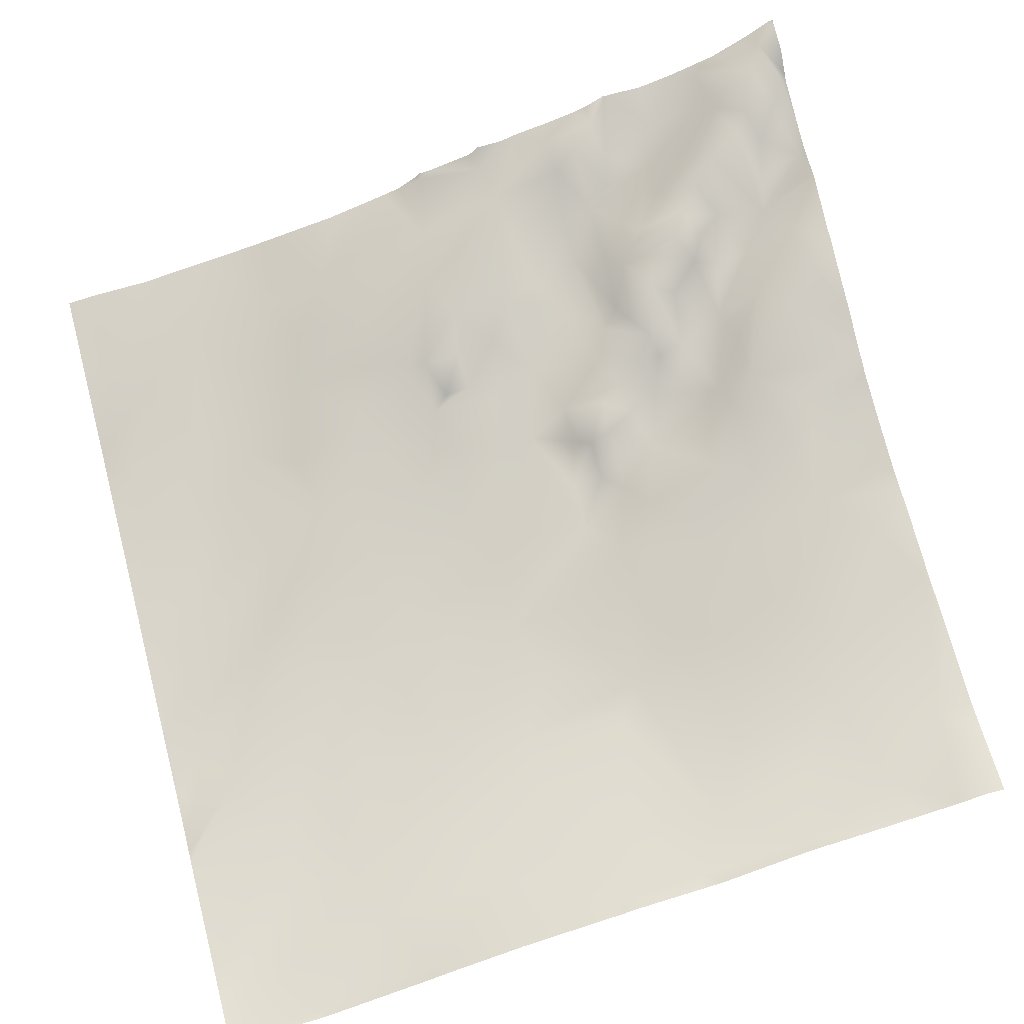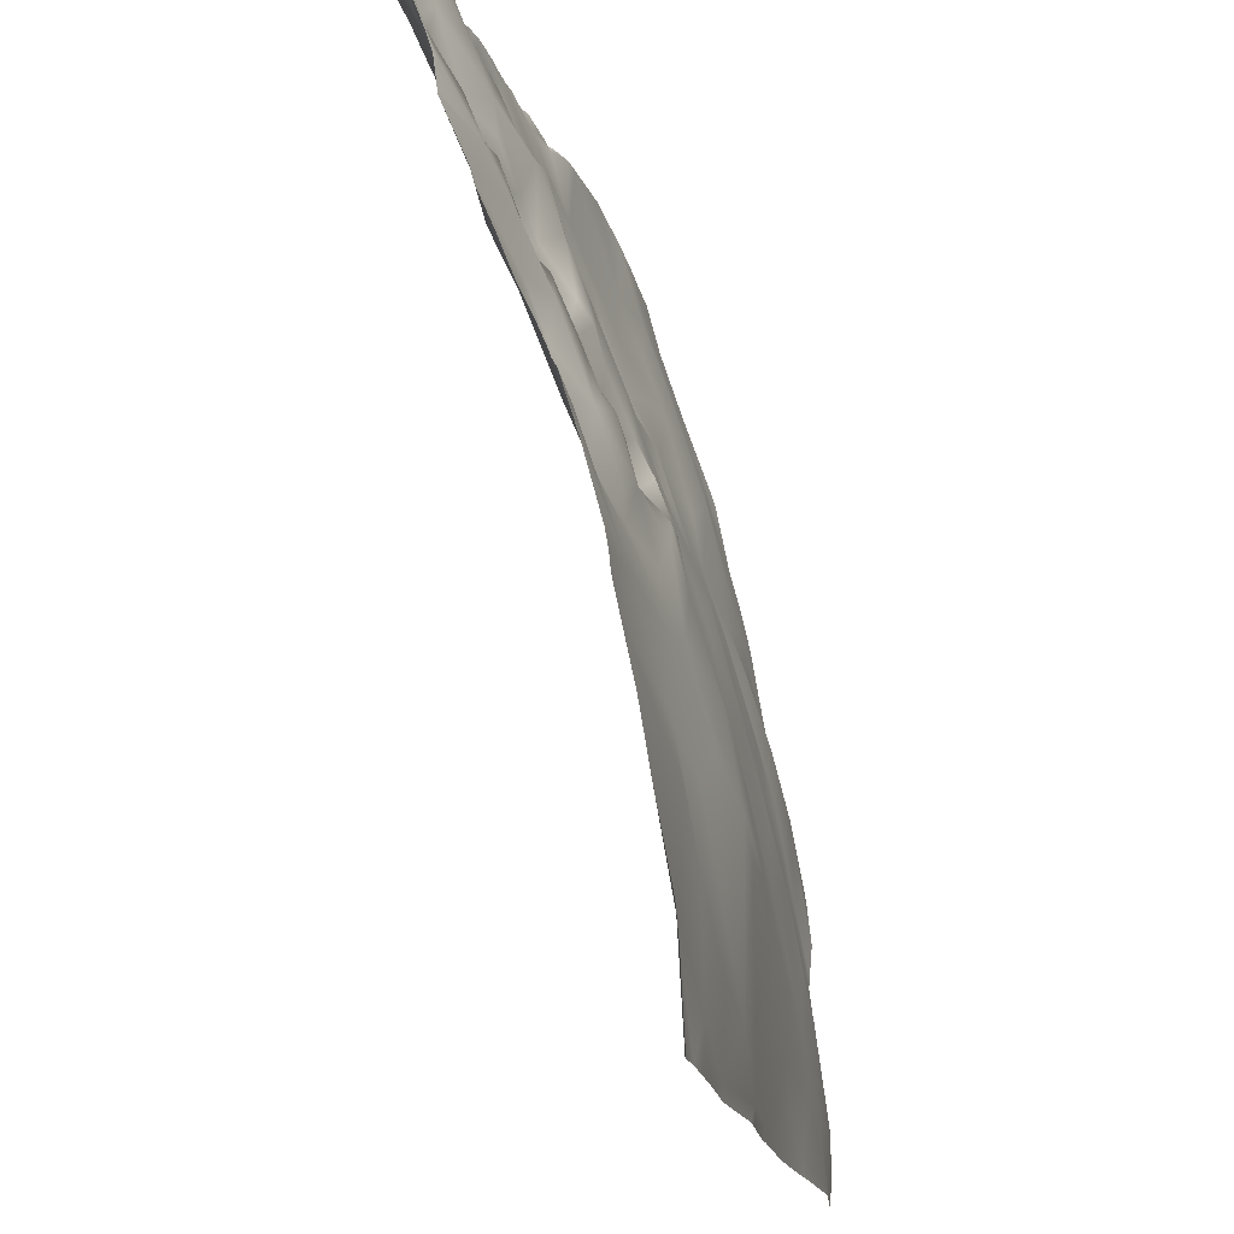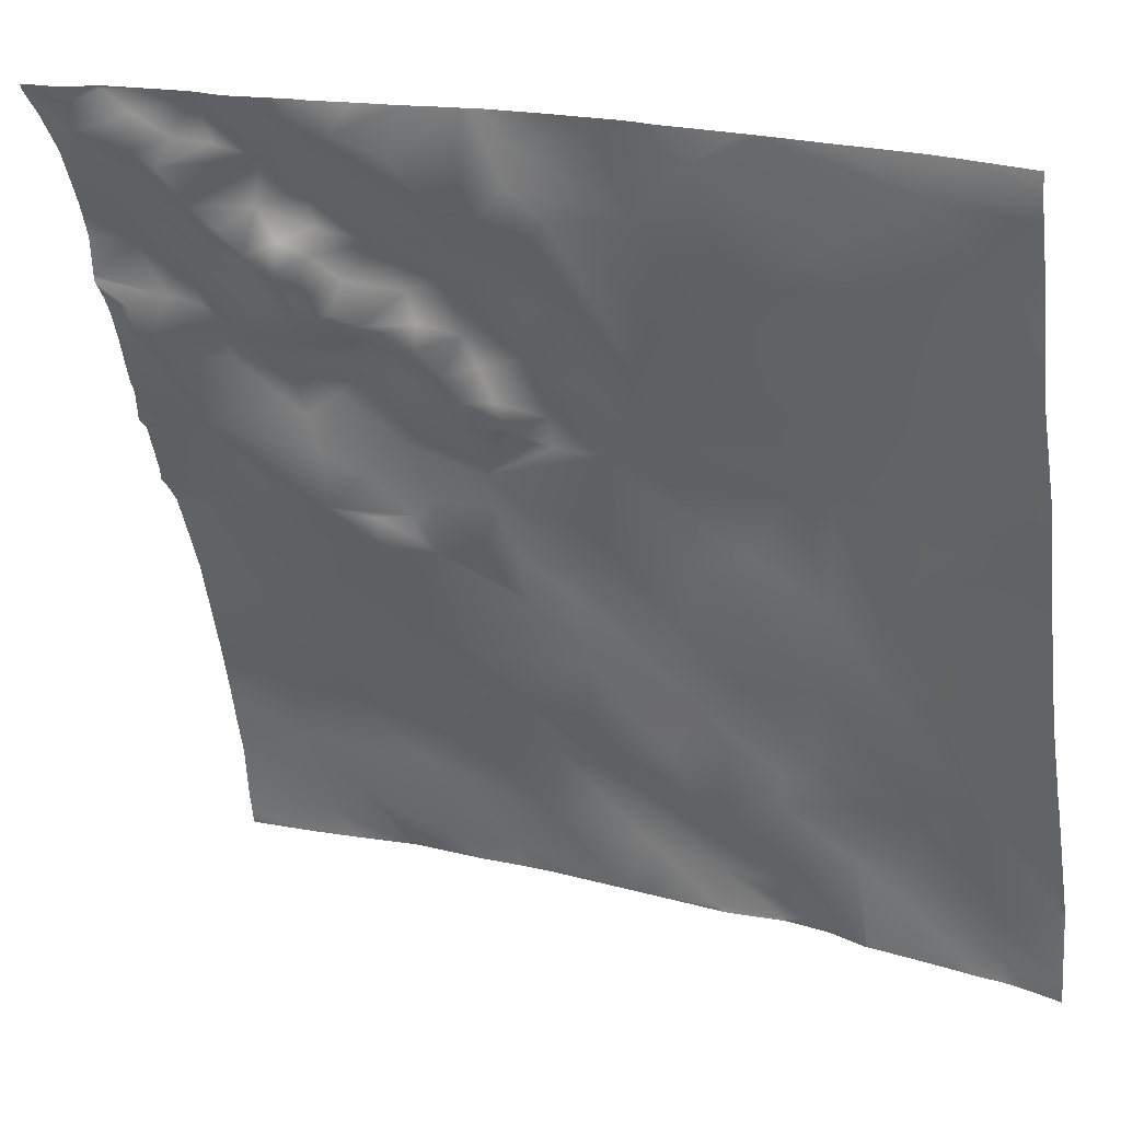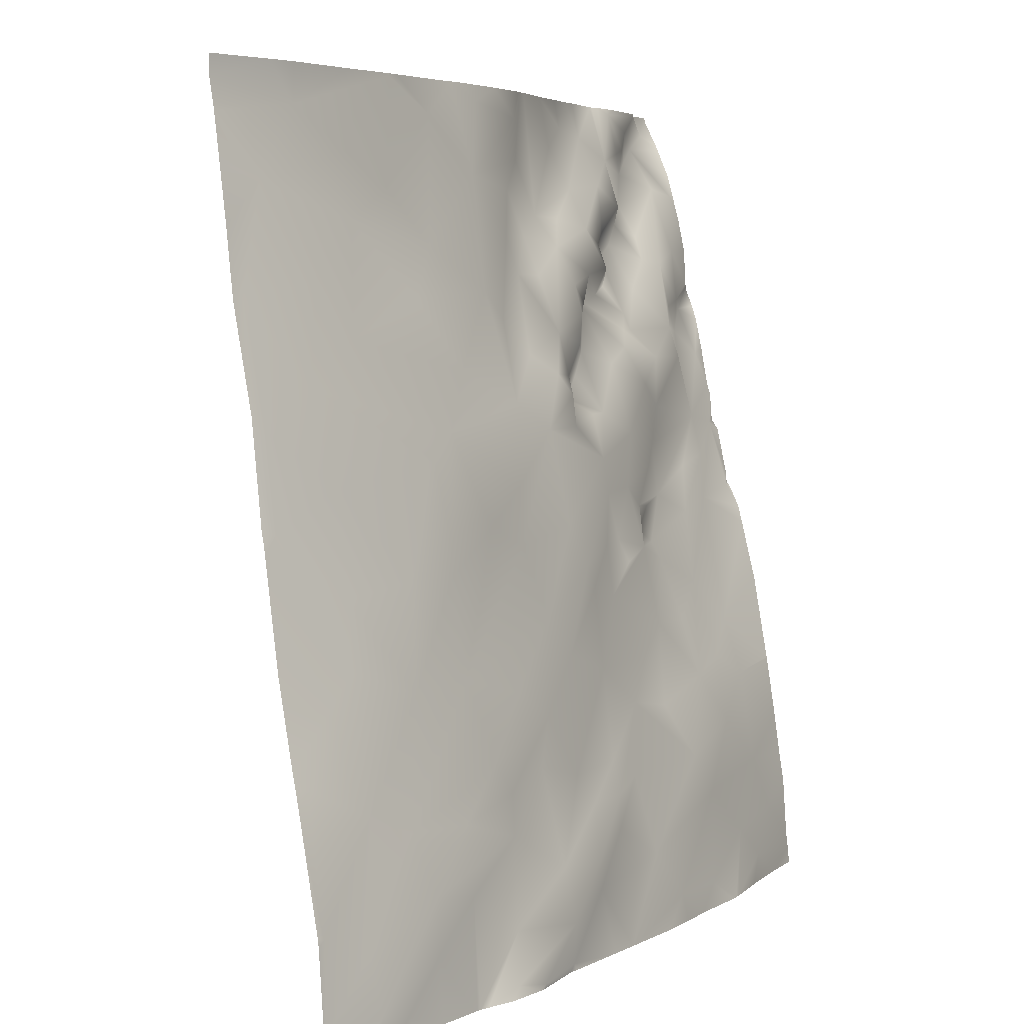
<metadata>
{"format":"obj","ext":"obj","renderer":"f3d","projection":"perspective","resolution":1024,"background":"white","views":[{"elev":55.5,"azim":-105.2,"up":"+Y"},{"elev":73.0,"azim":-84.8,"up":"+Z"},{"elev":23.7,"azim":-140.8,"up":"+Z"},{"elev":5.1,"azim":-42.1,"up":"+Z"}]}
</metadata>
<code>
o lod_0_192_Cube
v -1445 2.895 -858.5
v -1436 7.192 -858.2
v -1432 10.34 -860.3
v -1435 9.346 -862.2
v -1431 6.043 -868.2
v -1439 5.959 -860.4
v -1434 2.163 -875.5
v -1436 4.667 -867.5
v -1439 6.365 -864.3
v -1442 3.622 -862.8
v -1441 4.941 -865.9
v -1445 1.04 -863.5
v -1450 -1.26 -864.6
v -1443 3.31 -869.7
v -1441 1.777 -873.8
v -1439 -0.2429 -877
v -1446 1.292 -872.3
v -1443 -1.125 -876.7
v -1448 -1.922 -870.2
v -1448 -0.07495 -874.9
v -1447 -3.288 -880.2
v -1436 -0.3399 -881.7
v -1450 -5.226 -883.3
v -1439 -2.206 -882.5
v -1433 2.499 -882.9
v -1435 1.098 -885.7
v -1441 -4.081 -885.1
v -1432 0.2381 -888.6
v -1436 -0.796 -888.3
v -1449 -5.035 -885.3
v -1440 -4.803 -888.7
v -1447 -7.186 -888.6
v -1454 -9.056 -885.2
v -1436 -3.473 -896.3
v -1448 -8.374 -894.6
v -1451 -9.835 -891.8
v -1438 -13.87 -927.9
v -1430 -3.964 -905.3
v -1432 -2.485 -897.4
v -1437 -6.448 -906.5
v -1436 -5.044 -901.1
v -1441 -6.364 -902.4
v -1439 -11.62 -921.3
v -1443 -9.283 -907.8
v -1445 -11.88 -916.1
v -1443 -14.32 -925.2
v -1444 -17.46 -932.7
v -1449 -17.26 -926.7
v -1438 -15.63 -938.7
v -1450 -15.07 -920.1
v -1435 -15.78 -944.9
v -1452 -13.76 -912.7
v -1456 -17.17 -919.8
v -1453 -13.13 -910.5
v -1459 -20.93 -928.8
v -1458 -16.89 -910.5
v -1455 -22.16 -935.1
v -1461 -19.87 -922.9
v -1451 -21.7 -939.9
v -1465 -22.6 -927.7
v -1444 -19.39 -946.1
v -1468 -21.43 -915.2
v -1440 -18.64 -949.9
v -1473 -25.12 -922.7
v -1453 -23.91 -950.3
v -1462 -26.81 -949.8
v -1466 -27.17 -944.3
v -1468 -25.53 -935.3
v -1473 -28.01 -940.4
v -1473 -27.75 -936.5
v -1478 -30.58 -945.9
v -1479 -31.32 -942.6
v -1472 -26.23 -932.9
v -1478 -28.72 -936.8
v -1481 -29.46 -933.1
v -1485 -32.2 -942.1
v -1485 -34.04 -947.8
v -1485 -33.42 -952.4
v -1492 -36.35 -952.7
v -1496 -37.09 -951.9
v -1495 -35.21 -946.7
v -1502 -36.12 -941.8
v -1494 -33.58 -937.2
v -1488 -30.97 -931
v -1485 -29.5 -926.1
v -1494 -32.87 -932.7
v -1479 -26.75 -920.4
v -1502 -35.51 -934.4
v -1472 -23.1 -913.6
v -1496 -33.37 -929.2
v -1491 -30.79 -922.7
v -1508 -37.75 -940.5
v -1510 -36.36 -934.1
v -1499 -31.84 -920.5
v -1483 -27.46 -915.8
v -1474 -23.6 -911.1
v -1486 -26.37 -907.8
v -1467 -19.88 -909.3
v -1476 -22.88 -906.4
v -1463 -18.7 -911.9
v -1464 -18.07 -909.3
v -1466 -18.3 -903.8
v -1459 -15.34 -903.5
v -1457 -14.85 -905.9
v -1465 -17.23 -899.8
v -1457 -15.13 -908.7
v -1453 -12.51 -906.3
v -1449 -9.688 -905.4
v -1453 -12.03 -901.3
v -1449 -9.118 -899.2
v -1457 -13.67 -897.3
v -1459 -12.18 -889.1
v -1463 -15.18 -894.6
v -1456 -10.77 -887.3
v -1460 -8.146 -882.7
v -1462 -9.929 -884.6
v -1458 -6.102 -882
v -1464 -11.9 -887.7
v -1462 -10.37 -881.9
v -1465 -13.61 -883.3
v -1455 -4.984 -881
v -1461 -10.16 -878.6
v -1465 -12.49 -879.8
v -1452 -2.858 -880
v -1468 -12.13 -875.5
v -1455 -6.961 -877.9
v -1459 -7.909 -873.2
v -1453 -3.848 -874.8
v -1451 -1.414 -876.5
v -1451 -2.013 -873.4
v -1453 -4.581 -872
v -1454 -3.947 -867.8
v -1460 -5.257 -868.5
v -1454 -0.6509 -862
v -1464 -7.743 -872.1
v -1469 -9.357 -871.8
v -1463 -5.454 -863.6
v -1459 -2.378 -861.1
v -1498 -18.24 -858.1
v -1514 -22.66 -862
v -1502 -22.46 -870
v -1520 -25.56 -869.8
v -1508 -38.14 -946.5
v -1514 -39.72 -951.2
v -1517 -40.69 -950.1
v -1518 -39.36 -944.1
v -1525 -41.17 -950.7
v -1524 -40.28 -941.5
v -1523 -36.94 -927.8
v -1516 -37.1 -931.5
v -1507 -33.8 -920.7
v -1516 -34.01 -917.7
v -1523 -32.13 -903.8
v -1515 -32.82 -910.6
v -1523 -30.87 -894.3
v -1515 -30.46 -899.9
v -1506 -31.58 -909.6
v -1524 -27.58 -881.2
v -1517 -29.31 -890.1
v -1501 -29.21 -898
v -1500 -30.6 -910
v -1498 -27.95 -895.1
v -1492 -27.95 -905.4
v -1515 -27.16 -879.7
v -1486 -25.36 -901.7
v -1510 -26.96 -885.4
v -1508 -24.36 -873.4
v -1493 -24.9 -888.9
v -1499 -23.81 -881.4
v -1495 -20.84 -875.8
v -1491 -16.5 -861.7
v -1486 -20.04 -880.5
v -1485 -16.45 -867.9
v -1483 -21.39 -892.8
v -1482 -14.22 -859.7
v -1473 -10.85 -861
v -1473 -10.87 -865.6
v -1477 -13.16 -869.2
v -1479 -15.39 -874.4
v -1473 -11.85 -874.3
v -1482 -19.03 -883.7
v -1477 -15.43 -878.7
v -1473 -14.77 -878.8
v -1471 -16.1 -885.3
v -1478 -18.58 -887.6
v -1467 -14.56 -886.6
v -1474 -19.3 -889.8
v -1466 -12.69 -890.4
v -1469 -14.81 -890.3
v -1469 -15.43 -892.9
v -1467 -17.37 -894.6
v -1472 -19.21 -892.3
v -1472 -19.88 -895.8
v -1478 -21.41 -895.9
v -1443 4.156 -857.8
v -1445 3.296 -857.8
v -1430 11.82 -858
v -1430 11.92 -857.8
v -1430 11.59 -857.8
v -1433 10.35 -857.8
v -1436 8.056 -857.8
v -1436 7.325 -857.8
v -1430 9.716 -861.5
v -1430 11.72 -858.4
v -1430 9.325 -862.2
v -1430 7.48 -865.6
v -1430 5.903 -870.2
v -1430 4.421 -875.4
v -1430 5.408 -871.6
v -1447 2.879 -857.8
v -1448 2.595 -857.8
v -1449 2.503 -857.8
v -1455 -0.71 -857.8
v -1457 -1.358 -857.8
v -1460 -3.368 -857.8
v -1465 -5.526 -857.8
v -1468 -7.367 -857.8
v -1470 -8.487 -857.8
v -1472 -9.516 -857.8
v -1471 -8.996 -857.8
v -1477 -11.86 -857.8
v -1485 -14.46 -857.8
v -1496 -17.79 -857.8
v -1498 -18.16 -857.8
v -1487 -14.99 -857.8
v -1488 -15.32 -857.8
v -1498 -18.2 -857.8
v -1499 -18.56 -857.8
v -1505 -19.97 -857.8
v -1514 -22.47 -857.8
v -1517 -23.08 -857.8
v -1525 -24.22 -857.8
v -1525 -24.23 -860
v -1525 -24.98 -863.3
v -1525 -25.79 -868.2
v -1525 -26.78 -874.4
v -1525 -27.77 -881.4
v -1430 1.224 -887.9
v -1430 2.226 -884.2
v -1430 0.6599 -890.3
v -1430 4.155 -879.6
v -1430 4.052 -880
v -1430 4.116 -880.3
v -1430 2.949 -882.5
v -1430 -0.4262 -893.9
v -1430 -0.752 -897.2
v -1430 0.1226 -892.5
v -1430 -1.786 -898.3
v -1430 -3.471 -905.2
v -1430 -3.25 -903.6
v -1430 -3.885 -905.5
v -1430 -4.38 -906.2
v -1430 -5.538 -908.1
v -1430 -6.212 -910.2
v -1525 -30.57 -892.4
v -1525 -30.96 -895.3
v -1525 -32.03 -903.3
v -1525 -32.36 -904.7
v -1525 -32.54 -905.7
v -1525 -34.47 -917
v -1430 -8.435 -917.3
v -1430 -10.66 -927.2
v -1430 -10.71 -927.3
v -1430 -12.11 -934.4
v -1430 -12.55 -936.8
v -1430 -12.94 -939
v -1430 -13.71 -942.9
v -1430 -14.28 -949.4
v -1430 -14.56 -951.2
v -1448 -22.74 -953.1
v -1448 -23.08 -953.1
v -1449 -23.39 -953.1
v -1473 -30.34 -953.1
v -1473 -30.54 -953.1
v -1474 -30.66 -953.1
v -1477 -31.47 -953.1
v -1503 -37.7 -953.1
v -1503 -37.79 -953.1
v -1502 -37.59 -953.1
v -1508 -38.86 -953.1
v -1525 -36.65 -926.1
v -1512 -39.66 -953.1
v -1525 -37.09 -927.7
v -1525 -37.54 -929.5
v -1525 -40.34 -941.3
v -1525 -40.46 -942.2
v -1525 -41.19 -950.5
v -1430 -14.63 -952
v -1435 -17 -953.1
v -1437 -17.95 -953.1
v -1430 -14.85 -953.1
v -1442 -20.03 -953.1
v -1457 -25.49 -953.1
v -1461 -27.01 -953.1
v -1465 -28.44 -953.1
v -1485 -33.45 -953.1
v -1486 -33.73 -953.1
v -1492 -36.37 -953.1
v -1493 -36.61 -953.1
v -1498 -37.57 -953.1
v -1501 -37.59 -953.1
v -1515 -40.19 -953.1
v -1518 -40.95 -953.1
v -1521 -41.27 -953.1
v -1525 -41.5 -953.1
v -1525 -41.3 -951.6
f 2 3 4
f 3 205 4
f 4 206 5
f 5 206 207
f 6 2 4
f 1 2 6
f 5 209 7
f 4 5 8
f 8 5 7
f 6 4 9
f 9 4 8
f 10 6 9
f 1 6 10
f 10 9 11
f 9 8 11
f 1 10 12
f 12 10 11
f 13 1 12
f 12 11 13
f 14 11 8
f 13 11 14
f 14 8 15
f 15 8 16
f 8 7 16
f 17 14 15
f 15 16 18
f 17 15 18
f 19 14 17
f 19 13 14
f 17 18 20
f 19 17 20
f 21 18 16
f 20 18 21
f 16 7 22
f 23 20 21
f 241 22 7
f 7 208 241
f 16 22 24
f 242 25 22
f 24 22 26
f 22 25 26
f 16 24 27
f 24 26 27
f 16 27 21
f 25 28 26
f 25 239 28
f 27 26 29
f 26 28 29
f 21 27 30
f 23 21 30
f 27 29 31
f 30 27 32
f 32 27 31
f 33 23 30
f 33 30 32
f 31 29 34
f 29 28 34
f 35 32 31
f 35 31 34
f 36 32 35
f 28 238 240
f 28 247 34
f 37 263 264
f 38 250 249
f 38 251 252
f 39 246 248
f 39 250 38
f 39 245 246
f 34 245 39
f 38 253 40
f 39 38 40
f 34 39 41
f 39 40 41
f 42 34 41
f 40 254 43
f 43 254 261
f 43 261 262
f 262 37 43
f 41 40 44
f 42 41 44
f 40 43 45
f 44 40 45
f 46 43 37
f 45 43 46
f 46 37 47
f 48 45 46
f 48 46 47
f 47 37 49
f 264 49 37
f 50 45 48
f 49 266 51
f 51 266 267
f 52 45 50
f 52 44 45
f 53 50 48
f 52 50 53
f 54 44 52
f 53 48 55
f 56 54 52
f 56 52 53
f 55 48 57
f 57 48 47
f 58 53 55
f 57 47 59
f 47 49 59
f 60 55 57
f 60 58 55
f 59 49 61
f 49 51 61
f 62 53 58
f 62 56 53
f 61 51 63
f 62 58 64
f 64 58 60
f 268 63 51
f 51 267 268
f 61 270 271
f 269 288 289
f 65 271 272
f 59 61 65
f 63 290 292
f 59 65 66
f 293 66 65
f 65 272 293
f 67 59 66
f 57 59 67
f 66 294 295
f 68 57 67
f 68 60 57
f 67 273 274
f 68 67 69
f 60 68 70
f 70 68 69
f 71 69 67
f 71 274 275
f 70 69 72
f 72 69 71
f 73 60 70
f 64 60 73
f 73 70 74
f 74 70 72
f 75 73 74
f 64 73 75
f 76 74 72
f 75 74 76
f 72 71 77
f 76 72 77
f 71 276 78
f 77 71 78
f 78 276 296
f 77 78 79
f 79 297 298
f 80 77 79
f 79 298 299
f 80 299 300
f 81 77 80
f 76 77 81
f 82 279 277
f 83 81 82
f 83 76 81
f 83 84 76
f 84 75 76
f 85 75 84
f 85 64 75
f 85 84 86
f 86 84 83
f 85 87 64
f 86 83 88
f 89 64 87
f 89 62 64
f 90 85 86
f 88 90 86
f 91 87 85
f 91 85 90
f 88 83 92
f 92 83 82
f 93 90 88
f 93 88 92
f 94 91 90
f 94 90 93
f 91 95 87
f 95 91 94
f 95 96 87
f 96 89 87
f 94 97 95
f 96 98 89
f 98 62 89
f 99 96 95
f 97 99 95
f 98 100 62
f 100 56 62
f 98 101 100
f 101 56 100
f 96 102 98
f 98 102 101
f 99 102 96
f 103 56 101
f 102 103 101
f 103 104 56
f 105 102 99
f 104 106 56
f 106 54 56
f 104 107 106
f 106 107 54
f 107 108 54
f 104 108 107
f 54 108 44
f 42 44 108
f 34 42 108
f 104 109 108
f 103 109 104
f 110 34 108
f 109 110 108
f 35 34 110
f 36 35 110
f 111 109 103
f 111 110 109
f 111 103 102
f 111 36 110
f 105 111 102
f 112 36 111
f 113 111 105
f 112 111 113
f 114 36 112
f 114 32 36
f 33 32 114
f 115 114 112
f 115 33 114
f 115 112 116
f 115 117 33
f 116 112 118
f 118 112 113
f 119 115 116
f 119 117 115
f 120 116 118
f 120 119 116
f 117 121 33
f 121 23 33
f 122 117 119
f 122 121 117
f 123 119 120
f 122 119 123
f 124 23 121
f 125 122 123
f 125 123 120
f 122 126 121
f 126 124 121
f 127 126 122
f 125 127 122
f 128 124 126
f 127 128 126
f 124 129 23
f 128 129 124
f 129 20 23
f 130 20 129
f 130 129 128
f 19 20 130
f 131 130 128
f 131 19 130
f 127 131 128
f 132 19 131
f 132 131 127
f 132 13 19
f 133 132 127
f 134 13 132
f 133 134 132
f 212 13 134
f 135 133 127
f 125 135 127
f 136 133 135
f 136 135 125
f 137 134 133
f 137 133 136
f 138 134 137
f 214 134 138
f 137 216 138
f 140 139 141
f 143 278 280
f 277 143 82
f 92 82 143
f 144 282 302
f 144 280 282
f 145 302 303
f 145 143 144
f 92 143 145
f 145 303 304
f 146 92 145
f 93 92 146
f 304 305 306
f 147 146 145
f 148 146 147
f 148 284 149
f 150 146 148
f 149 150 148
f 150 93 146
f 151 93 150
f 149 152 150
f 152 151 150
f 151 94 93
f 152 259 153
f 154 151 152
f 153 154 152
f 153 156 154
f 155 156 153
f 154 157 151
f 156 157 154
f 155 159 156
f 158 159 155
f 156 160 157
f 159 160 156
f 157 161 151
f 157 160 161
f 161 94 151
f 160 162 161
f 162 160 159
f 161 163 94
f 162 163 161
f 163 97 94
f 158 164 159
f 142 164 158
f 165 97 163
f 162 165 163
f 164 166 159
f 166 162 159
f 142 167 164
f 164 167 166
f 140 167 142
f 140 141 167
f 166 168 162
f 166 167 169
f 169 168 166
f 141 170 167
f 170 169 167
f 141 171 170
f 139 171 141
f 223 171 139
f 169 170 172
f 169 172 168
f 171 173 170
f 170 173 172
f 168 174 162
f 168 172 174
f 162 174 165
f 175 176 173
f 176 220 177
f 173 176 177
f 177 218 136
f 173 177 178
f 177 136 178
f 173 178 179
f 173 179 172
f 178 136 180
f 178 180 179
f 180 136 125
f 172 179 181
f 172 181 174
f 179 180 182
f 179 182 181
f 180 125 183
f 182 180 183
f 183 125 184
f 182 183 184
f 125 120 184
f 182 185 181
f 182 184 185
f 181 185 174
f 184 120 186
f 186 120 118
f 185 184 187
f 185 187 174
f 186 118 188
f 188 118 113
f 184 186 189
f 186 188 189
f 184 189 187
f 188 113 190
f 189 188 190
f 190 113 191
f 113 105 191
f 192 189 190
f 187 189 192
f 190 191 193
f 192 190 193
f 191 105 193
f 187 192 194
f 194 192 193
f 193 105 194
f 187 194 174
f 194 105 99
f 174 194 165
f 194 99 97
f 165 194 97
f 256 255 155
f 255 158 155
f 225 171 226
f 236 158 237
f 204 203 3
f 243 244 25
f 292 270 63
f 210 13 211
f 215 214 138
f 306 287 147
f 201 3 2
f 296 297 78
f 301 81 80
f 236 235 142
f 221 176 175
f 210 196 1
f 209 208 7
f 281 152 149
f 230 229 140
f 222 221 175
f 231 230 140
f 259 258 153
f 196 195 1
f 239 238 28
f 213 212 134
f 286 147 287
f 227 224 139
f 224 223 139
f 235 234 142
f 199 198 197
f 199 204 3
f 229 139 140
f 218 137 136
f 216 215 138
f 249 251 38
f 288 291 289
f 234 140 142
f 256 153 257
f 295 273 66
f 286 285 148
f 258 257 153
f 284 283 149
f 300 301 80
f 233 231 140
f 195 2 1
f 202 201 2
f 228 227 139
f 283 281 149
f 225 175 173
f 3 203 205
f 4 205 206
f 5 207 209
f 241 242 22
f 242 243 25
f 25 244 239
f 28 240 247
f 39 248 250
f 34 247 245
f 38 252 253
f 40 253 254
f 262 263 37
f 264 265 49
f 49 265 266
f 268 269 63
f 61 63 270
f 290 63 289
f 63 269 289
f 65 61 271
f 293 294 66
f 67 66 273
f 71 67 274
f 71 275 276
f 79 78 297
f 80 79 299
f 82 81 279
f 212 211 13
f 214 213 134
f 137 217 216
f 277 278 143
f 144 143 280
f 145 144 302
f 306 147 304
f 147 145 304
f 148 285 284
f 152 260 259
f 223 226 171
f 176 219 220
f 177 220 218
f 255 237 158
f 225 173 171
f 236 142 158
f 210 1 13
f 201 200 3
f 301 279 81
f 221 219 176
f 281 260 152
f 286 148 147
f 3 200 199
f 199 197 204
f 229 228 139
f 218 217 137
f 234 233 140
f 256 155 153
f 233 232 231
f 195 202 2
f 225 222 175

</code>
